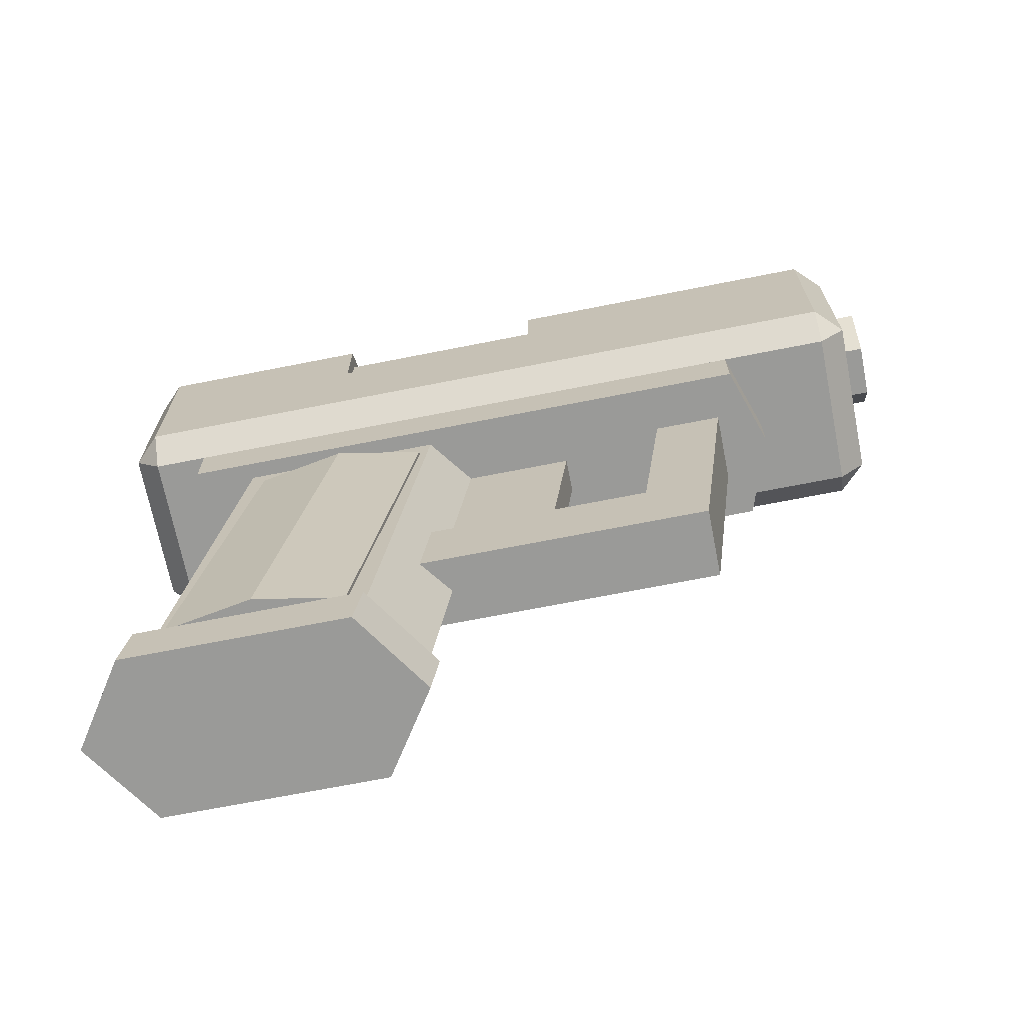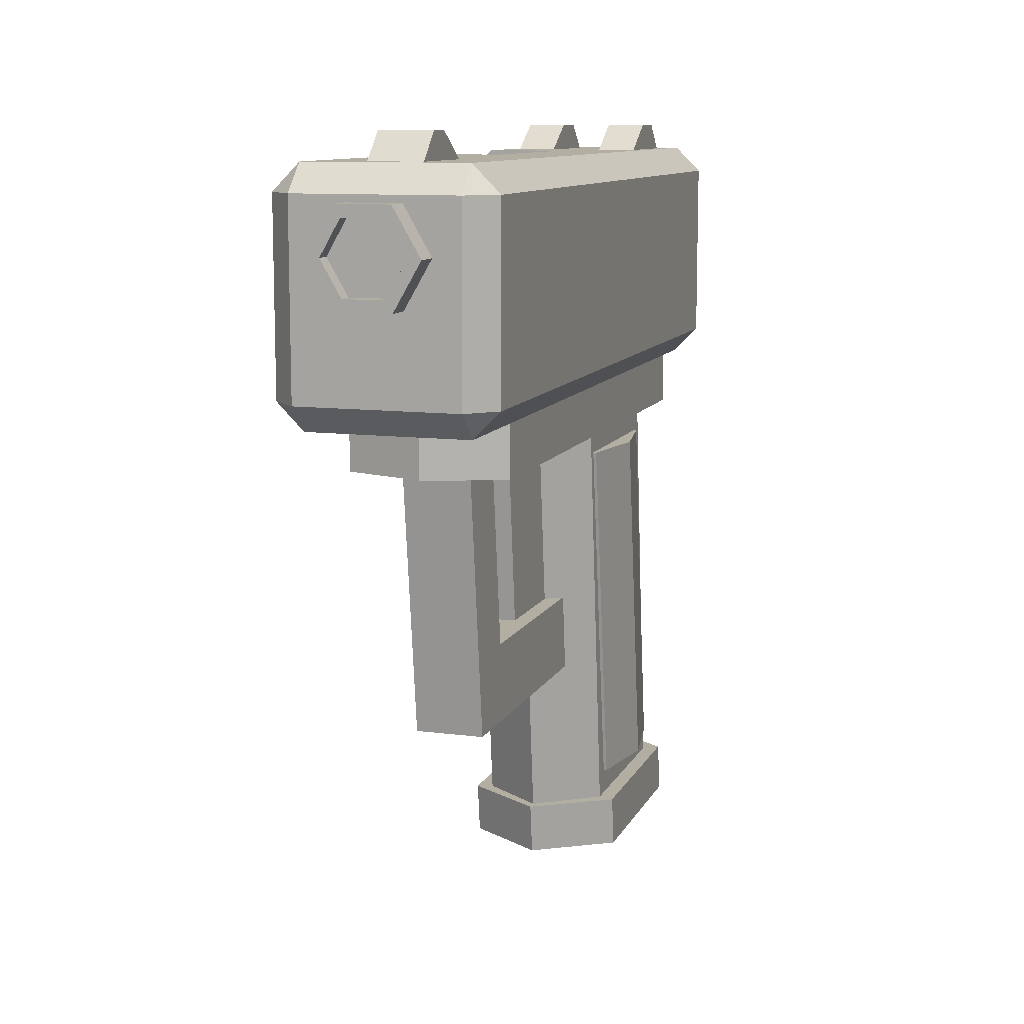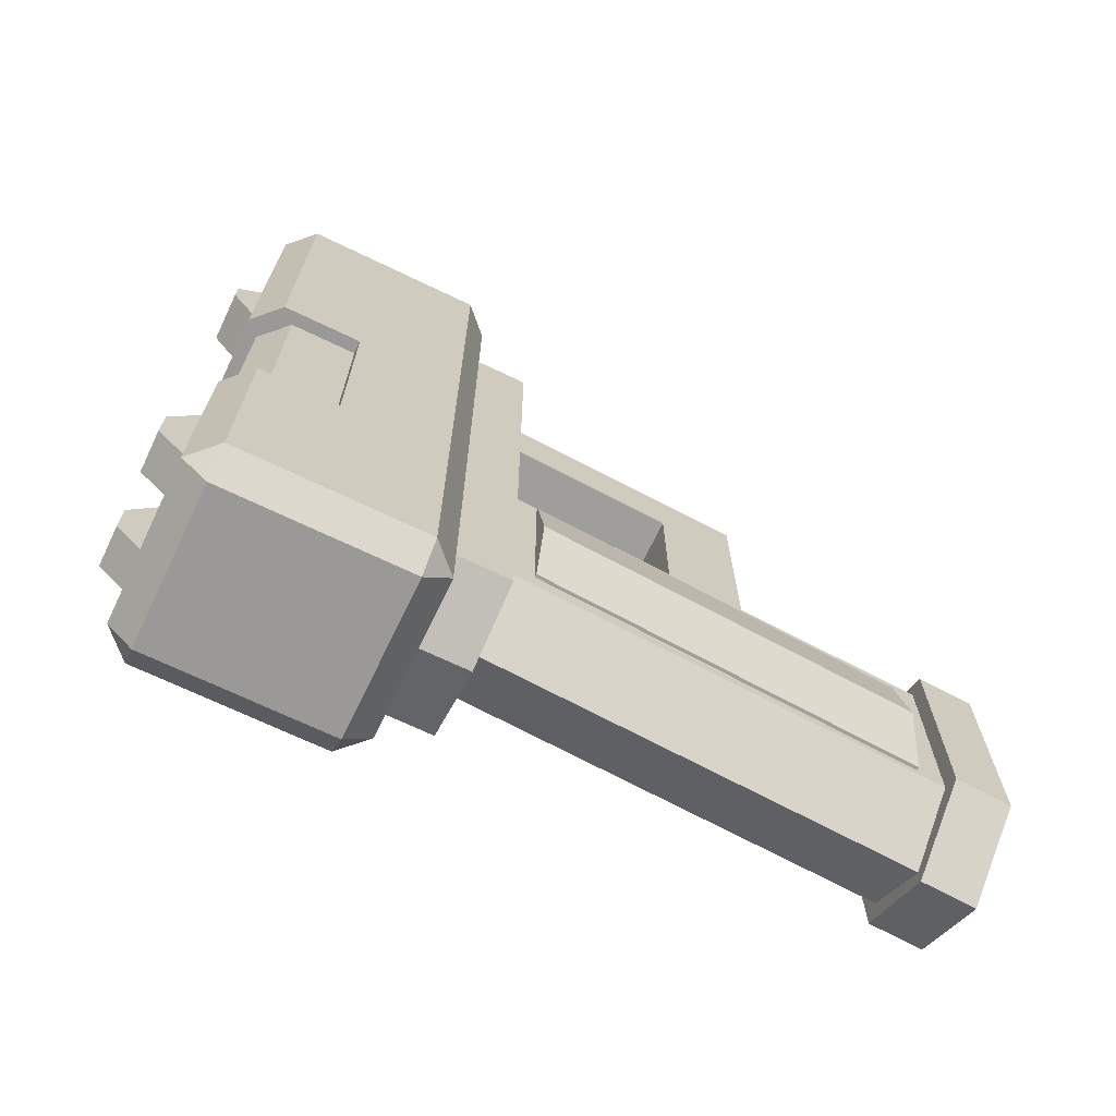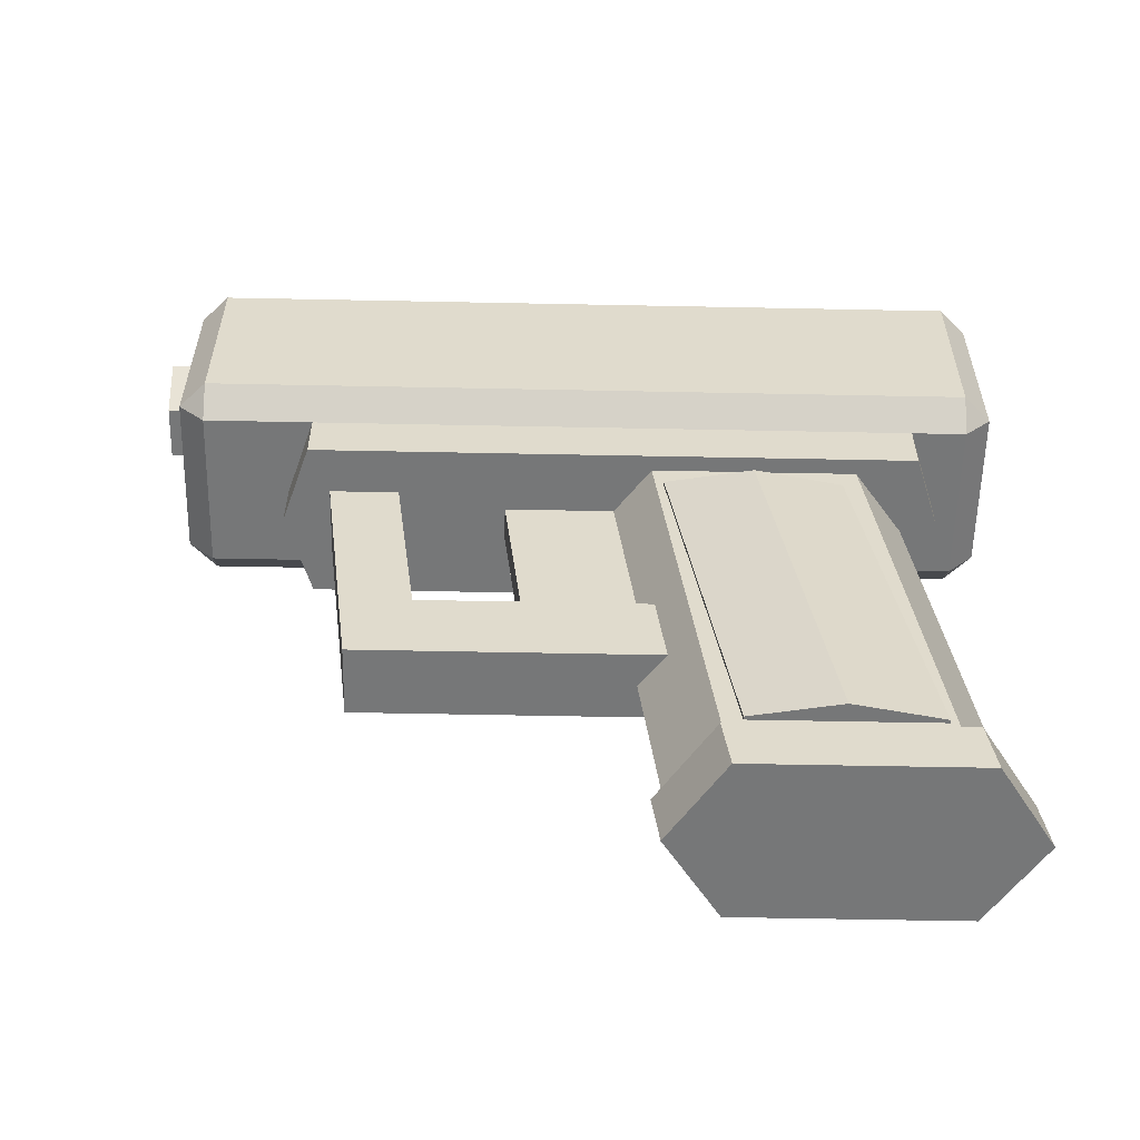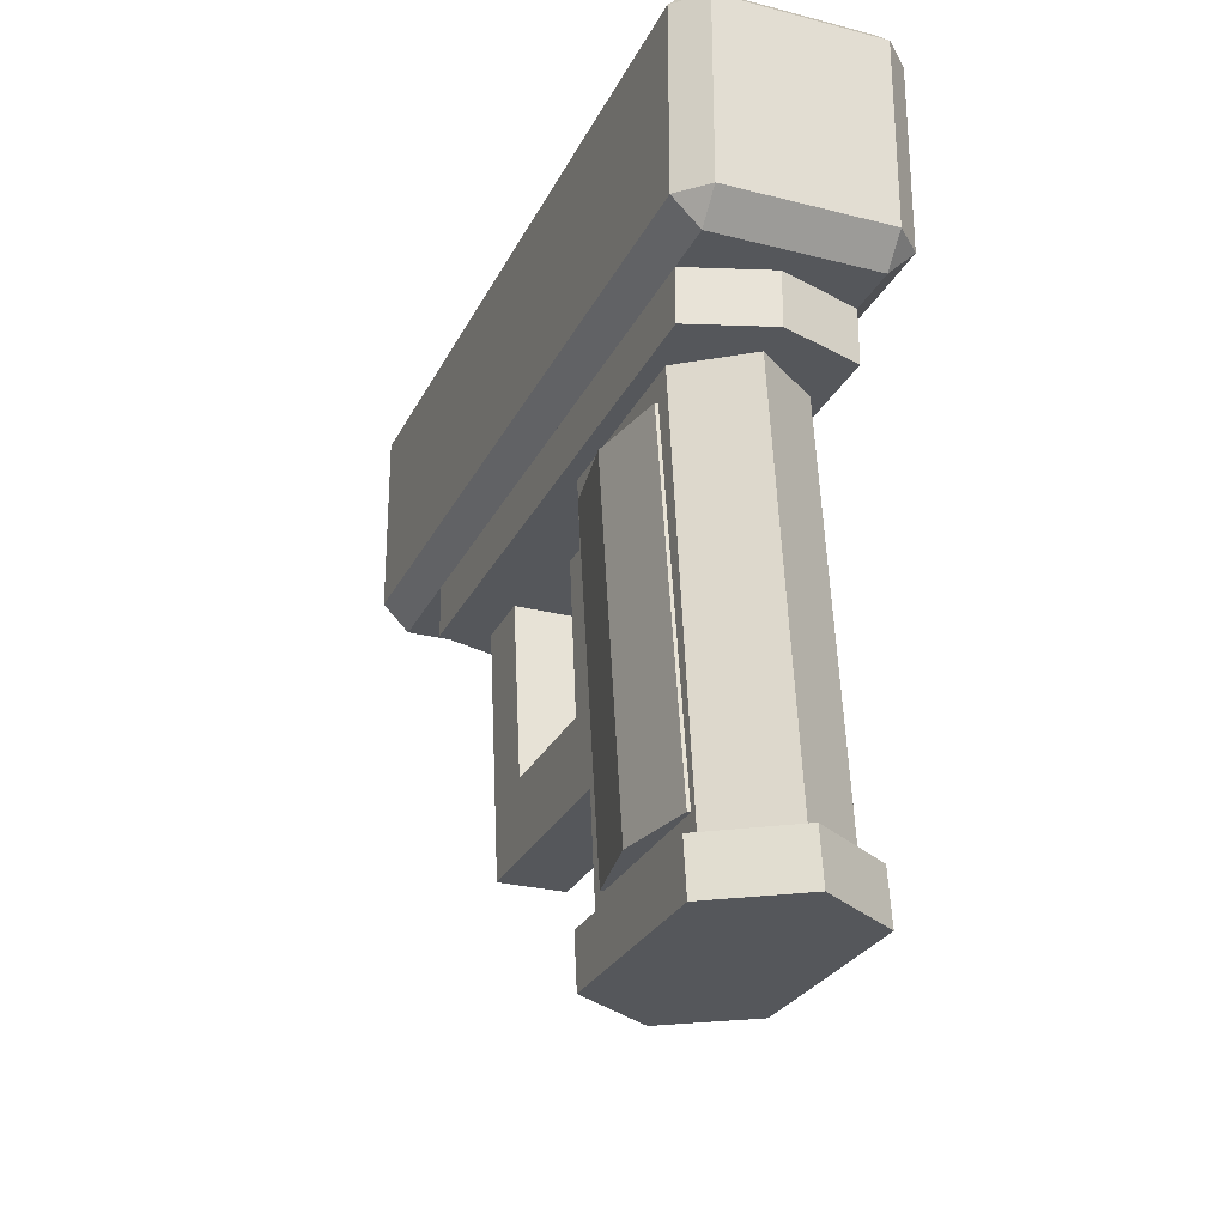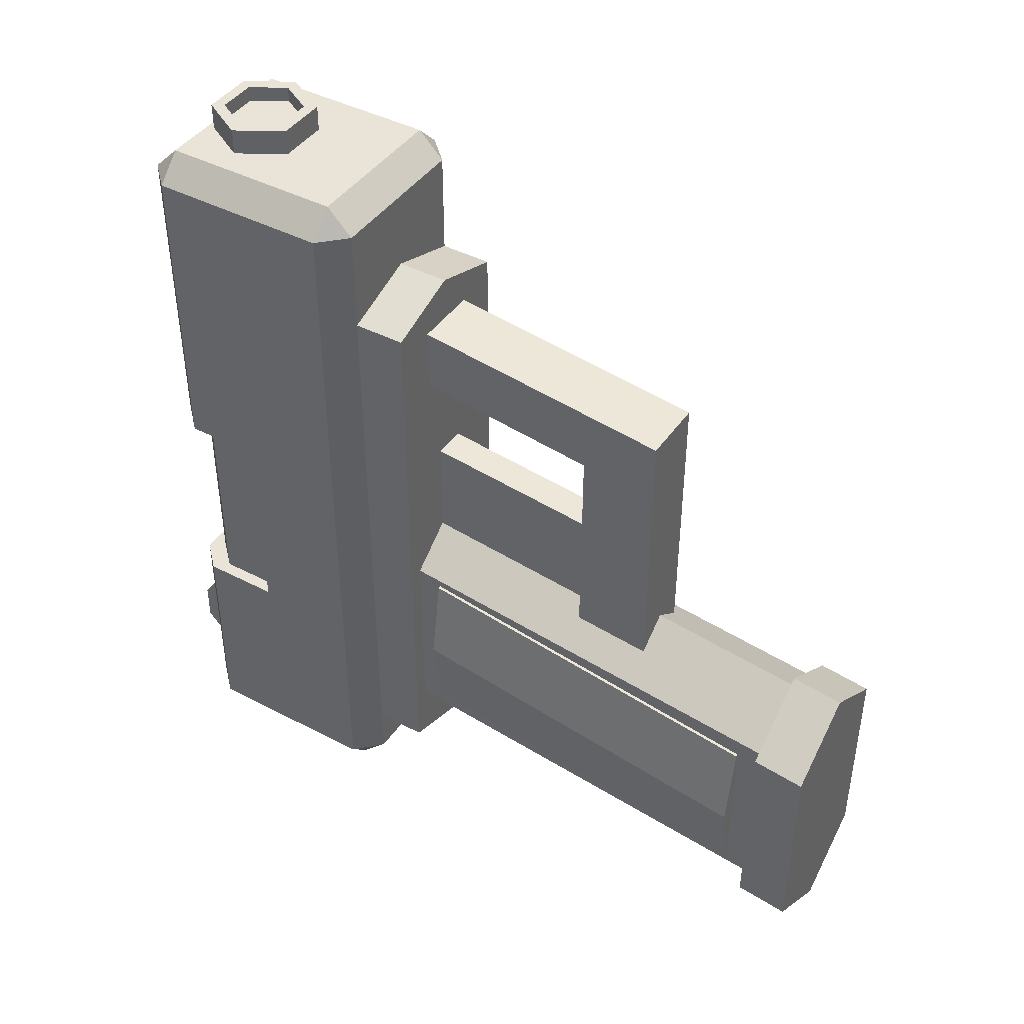
<metadata>
{"format":"obj","ext":"obj","renderer":"f3d","projection":"perspective","resolution":1024,"background":"white","views":[{"elev":-69.2,"azim":-78.8,"up":"+Y"},{"elev":10.7,"azim":17.9,"up":"+Y"},{"elev":-69.1,"azim":-115.7,"up":"+Z"},{"elev":-57.0,"azim":88.8,"up":"+Y"},{"elev":-27.0,"azim":158.3,"up":"+Y"},{"elev":42.9,"azim":-58.1,"up":"+Z"}]}
</metadata>
<code>
o Slider_BackupBoysPistol
v 0.625 5 -1.083
v 0.625 4.75 -1.083
v 0.25 5 -1.083
v 0.25 4.75 -1.083
v 0.25 5 -0.7083
v 0.25 4.75 -0.7083
v 0.625 5 -0.7083
v 0.625 4.75 -0.7083
v 0.25 4.75 -0.3333
v 0.625 4.75 -0.3333
v 0.625 4.75 -1.333
v 0.25 4.75 -1.333
v -1 4.5 0.25
v 1 4.5 -1.75
v 1 2.75 -1.75
v -1 4.5 -1.75
v -1 2.75 -1.75
v -1 4.5 5.25
v -1 2.75 5.25
v 1 4.5 5.25
v 1 2.75 5.25
v -1 4.5 2.25
v -1 3.75 2.25
v 1 3.75 2.25
v 1 3.75 0.25
v -1 3.75 0.25
v 0 4.5 2.25
v 0 4.5 0.25
v 0 4.75 2.25
v 0.75 4.75 2.25
v 0.75 4.75 0.25
v 0 4.75 0.25
v -0.75 4.75 5.25
v 0.75 4.75 5.25
v -0.75 4.75 2.25
v -0.75 4.75 0.25
v 0.75 4.75 -1.75
v -0.75 4.75 -1.75
v -0.75 2.5 5.25
v -0.75 2.5 -1.75
v 0.75 2.5 5.25
v 0.75 2.5 -1.75
v -0.75 2.75 -2
v 0.75 2.75 -2
v 0.75 4.5 -2
v -0.75 4.5 -2
v -0.75 2.75 5.5
v 0.75 2.75 5.5
v 0.75 4.5 5.5
v -0.75 4.5 5.5
v -0.75 4.25 2.25
v -0.75 3.25 2.25
v -0.75 4.25 0.25
v -0.75 3.25 0.25
v -0.5 4.5 2.25
v 0.25 4.5 2.25
v 0.25 4.5 0.25
v -0.5 4.5 0.25
v -0.25 5 4.75
v -0.25 4.75 4.75
v 0.25 5 4.75
v 0.25 4.75 4.75
v 0.25 5 4.5
v 0.25 4.75 4.5
v -0.25 5 4.5
v -0.25 4.75 4.5
v 0.25 4.75 4.125
v -0.25 4.75 4.125
v -0.25 4.75 5
v 0.25 4.75 5
v -0.25 5 -1.083
v -0.25 4.75 -1.083
v -0.625 5 -1.083
v -0.625 4.75 -1.083
v -0.625 5 -0.7083
v -0.625 4.75 -0.7083
v -0.25 5 -0.7083
v -0.25 4.75 -0.7083
v -0.625 4.75 -0.3333
v -0.25 4.75 -0.3333
v -0.25 4.75 -1.333
v -0.625 4.75 -1.333
f 3 4 5
f 4 6 5
f 7 8 1
f 8 2 1
f 7 1 5
f 1 3 5
f 5 6 9
f 10 8 7
f 10 7 9
f 7 5 9
f 1 11 3
f 11 12 3
f 12 4 3
f 2 11 1
f 61 62 63
f 62 64 63
f 65 66 59
f 66 60 59
f 65 59 63
f 59 61 63
f 63 64 67
f 68 66 65
f 68 65 67
f 65 63 67
f 59 69 61
f 69 70 61
f 70 62 61
f 60 69 59
f 71 72 73
f 73 74 75
f 74 76 75
f 77 78 71
f 78 72 71
f 77 71 75
f 71 73 75
f 77 78 75
f 75 76 79
f 80 78 77
f 80 77 79
f 77 75 79
f 71 81 73
f 81 82 73
f 82 74 73
f 72 81 71
f 16 17 13
f 26 23 25
f 23 24 25
f 32 28 29
f 28 27 29
f 32 29 31
f 29 30 31
f 35 33 30
f 33 34 30
f 38 36 37
f 36 31 37
f 37 34 14
f 34 20 14
f 16 13 38
f 13 36 38
f 22 18 35
f 18 33 35
f 17 40 19
f 40 39 19
f 21 41 15
f 41 42 15
f 39 40 41
f 40 42 41
f 43 40 17
f 15 42 44
f 44 42 43
f 42 40 43
f 45 37 14
f 16 38 46
f 46 38 45
f 38 37 45
f 14 15 45
f 15 44 45
f 45 44 46
f 44 43 46
f 46 43 16
f 43 17 16
f 15 14 20 21
f 19 18 22 23
f 19 39 47
f 48 41 21
f 47 41 48
f 47 39 41
f 20 34 49
f 50 33 18
f 49 33 50
f 49 34 33
f 49 21 20
f 49 48 21
f 50 48 49
f 50 47 48
f 18 47 50
f 18 19 47
f 19 23 26 17
f 17 26 13
f 22 35 30 24 23
f 25 32 36 13 26
f 53 54 51
f 54 52 51
f 58 55 57
f 55 56 57
f 53 51 58
f 51 55 58
o Internals_BackupBoysPistol.010
v -0.875 4.375 2.25
v -0.875 3.375 2.25
v 0.125 4.375 0.25
v 0.125 3.375 0.25
v -0.875 4.375 0.25
v -0.875 3.375 0.25
v -0.625 4.625 2.25
v 0.125 4.625 2.25
v 0.125 4.625 0.25
v -0.625 4.625 0.25
v -0.5 4 2.5
v -0.25 4.433 2.5
v -0.375 4 5.5
v -0.1875 4.325 5.5
v -0.5 4 5.75
v -0.25 4.433 5.75
v -0.375 4 5.75
v -0.1875 4.325 5.75
v 0.25 4.433 2.5
v 0.1875 4.325 5.5
v 0.25 4.433 5.75
v 0.1875 4.325 5.75
v 0.5 4 2.5
v 0.375 4 5.5
v 0.5 4 5.75
v 0.375 4 5.75
v 0.25 3.567 2.5
v 0.1875 3.675 5.5
v 0.25 3.567 5.75
v 0.1875 3.675 5.75
v -0.25 3.567 2.5
v -0.1875 3.675 5.5
v -0.25 3.567 5.75
v -0.1875 3.675 5.75
v 0.4 4 5.6
v 0 4 5.6
v 0.2 3.654 5.6
v -0.2 3.654 5.6
v -0.4 4 5.6
v -0.2 4.346 5.6
v 0.2 4.346 5.6
f 85 86 87
f 86 88 87
f 87 88 83
f 88 84 83
f 87 92 85
f 91 85 92
f 92 89 91
f 89 90 91
f 87 83 92
f 83 89 92
f 93 97 94
f 97 98 94
f 97 99 100
f 97 100 98
f 99 95 100
f 95 96 100
f 94 98 103
f 94 103 101
f 98 100 103
f 100 104 103
f 100 96 102
f 100 102 104
f 101 103 105
f 103 107 105
f 103 104 108
f 103 108 107
f 104 102 108
f 102 106 108
f 105 107 111
f 105 111 109
f 107 108 111
f 108 112 111
f 108 106 110
f 108 110 112
f 109 111 113
f 111 115 113
f 111 112 116
f 111 116 115
f 112 110 116
f 110 114 116
f 113 115 97
f 113 97 93
f 115 116 97
f 116 99 97
f 116 114 95
f 116 95 99
f 117 118 119
f 119 118 120
f 120 118 121
f 121 118 122
f 122 118 123
f 123 118 117
o Handle_BackupBoysPistol.020
v -0.32 0.25 3.75
v -0.32 -0.5 3.75
v 0.32 0.25 3.75
v 0.32 -0.5 3.75
v 0.32 0.25 0.75
v 0.32 -0.5 0.75
v -0.32 0.25 0.75
v -0.32 -0.5 0.75
v -0.32 2.5 4.125
v 0.32 2.5 4.125
v 0.32 2.5 3.5
v 0.32 -0.5 3.125
v -0.32 2.5 3.5
v -0.32 -0.5 3.125
v -0.77 1.75 0.25
v -0.77 -1.75 -0.25
v 0.77 1.75 0.25
v 0.77 -1.75 -0.25
v 0.63 1.75 -0.55
v 0.63 -1.75 -1.05
v -0.63 1.75 -0.55
v -0.63 -1.75 -1.05
v -0.63 1.75 1.05
v -0.63 -1.75 0.55
v 0.63 1.75 1.05
v 0.63 -1.75 0.55
v -0.16 2.25 2.5
v -0.16 -1e-06 2.25
v 0.16 2.25 2.5
v 0.16 -1e-06 2.25
v 0.16 2.25 1.5
v 0.16 -1e-06 1.25
v -0.16 2.25 1.5
v -0.16 -1e-06 1.25
v -0.75 -2 0.75
v -0.75 -2.5 0.6875
v 0.75 -2 0.75
v 0.75 -2.5 0.6875
v 0.75 -2 -1.25
v 0.75 -2.5 -1.312
v -0.75 -2 -1.25
v -0.75 -2.5 -1.312
v 0 -2 1.25
v 0 -2.5 1.188
v 0 -2 -1.75
v 0 -2.5 -1.812
v -0.6 2 1.15
v -0.6 -2 0.7
v 0.6 2 1.15
v 0.6 -2 0.7
v 0.6 2 -0.7
v 0.6 -2 -1.15
v -0.6 2 -0.7
v -0.6 -2 -1.15
v 0 2 1.6
v 0 -2 1.15
v 0 2 -1.15
v 0 -2 -1.6
v -0.75 2.5 4.25
v -0.75 2 4.25
v 0.75 2.5 4.25
v 0.75 2 4.25
v 0.75 2.5 -1.25
v 0.75 2 -1.25
v -0.75 2.5 -1.25
v -0.75 2 -1.25
v 0 2.5 -1.5
v 0 2 -1.5
v 0 2.5 4.5
v 0 2 4.5
f 150 151 152
f 151 153 152
f 152 153 154
f 153 155 154
f 156 157 150
f 157 151 150
f 160 161 162
f 161 163 162
f 164 165 158
f 165 159 158
f 164 158 162
f 158 160 162
f 159 165 161
f 165 163 161
f 166 167 160
f 167 161 160
f 158 159 166
f 159 167 166
f 158 166 160
f 159 161 167
f 162 163 168
f 163 169 168
f 168 169 164
f 169 165 164
f 164 162 168
f 165 169 163
f 184 185 186
f 185 187 186
f 188 189 182
f 189 183 182
f 183 189 185
f 189 187 185
f 186 187 190
f 187 191 190
f 190 191 188
f 191 189 188
f 189 191 187
f 192 193 184
f 193 185 184
f 182 183 192
f 183 193 192
f 183 185 193
f 126 127 128
f 127 129 128
f 130 131 124
f 131 125 124
f 130 124 128
f 124 126 128
f 125 131 127
f 131 129 127
f 132 125 133
f 125 127 133
f 133 127 134
f 127 135 134
f 134 135 136
f 135 137 136
f 136 137 132
f 137 125 132
f 172 173 174
f 173 175 174
f 176 177 170
f 177 171 170
f 178 179 172
f 179 173 172
f 170 171 178
f 171 179 178
f 174 175 180
f 175 181 180
f 180 181 176
f 181 177 176
f 140 141 142
f 141 143 142
f 142 143 144
f 143 145 144
f 144 145 138
f 145 139 138
f 141 149 147 139 145 143
f 146 147 148
f 147 149 148
f 148 149 140
f 149 141 140
f 138 139 146
f 139 147 146
f 140 142 144 138 146 148

</code>
